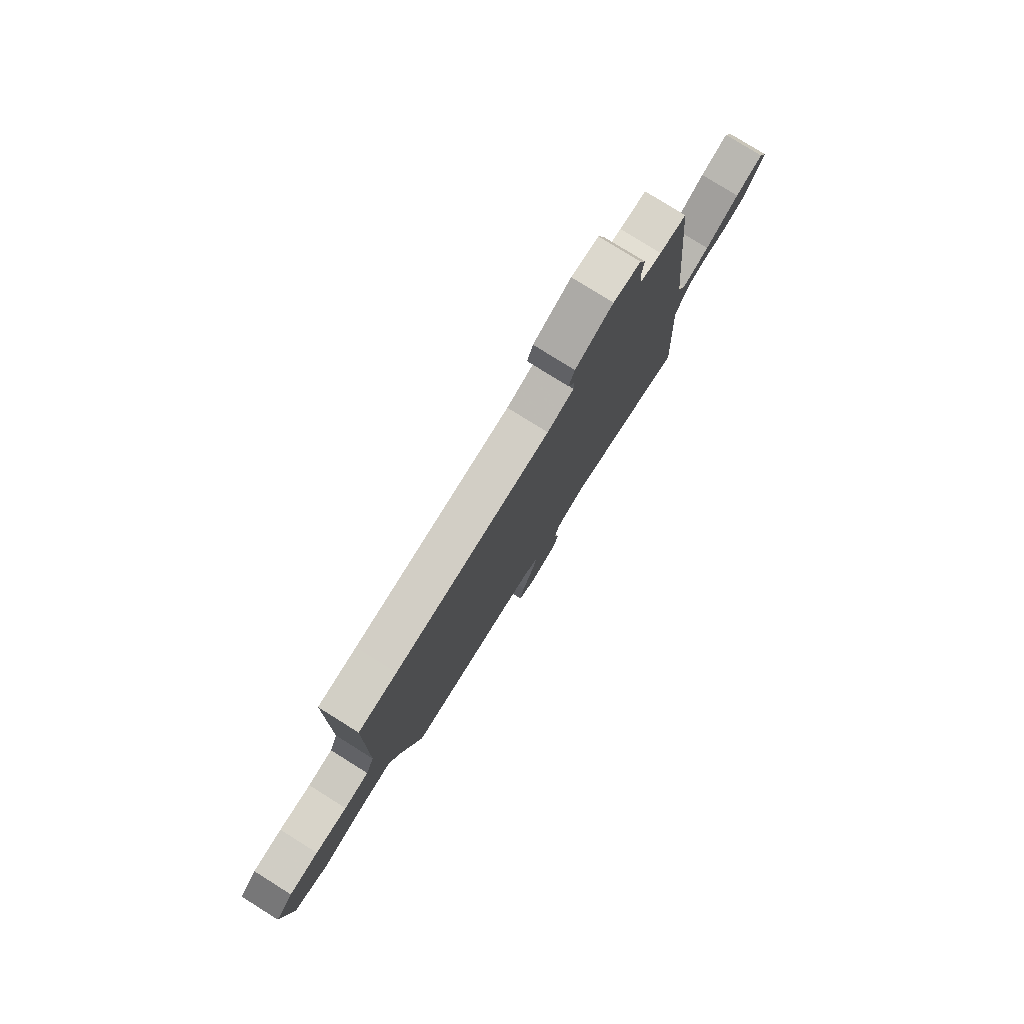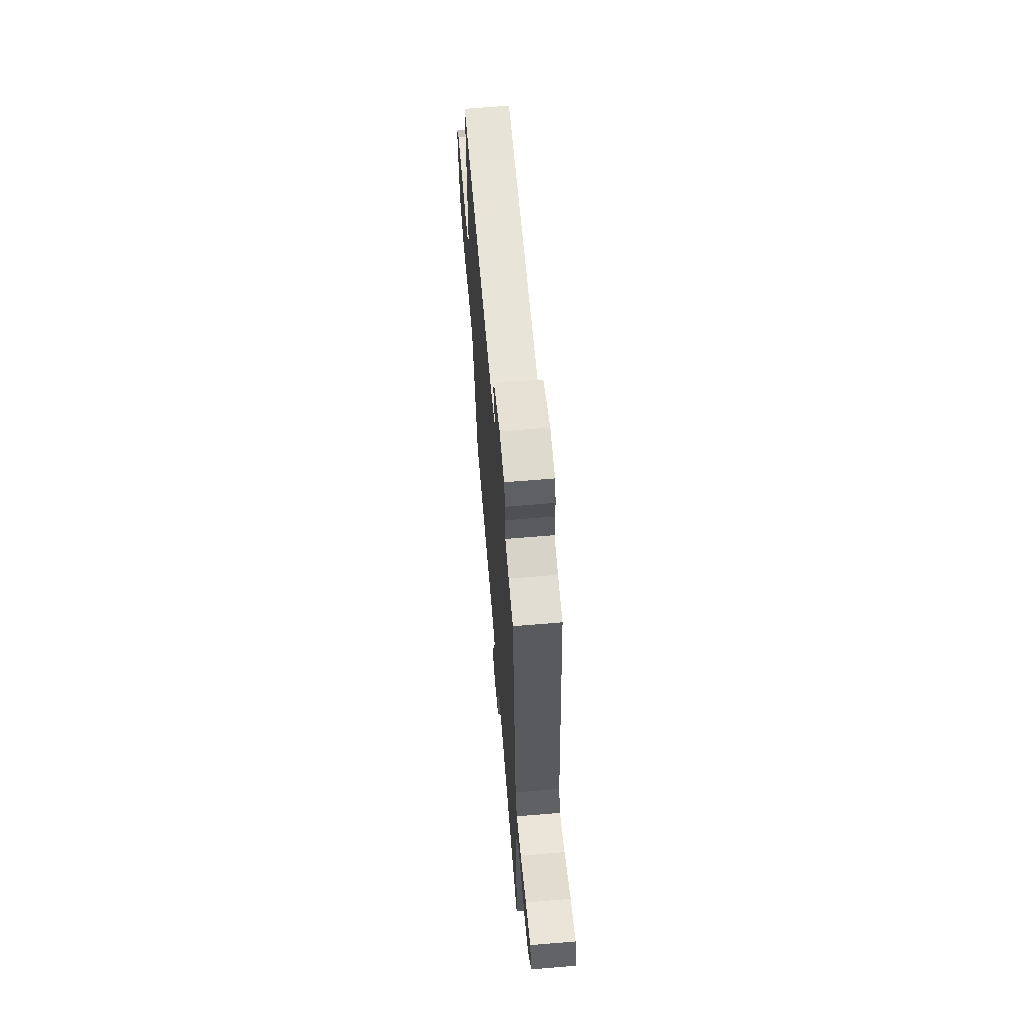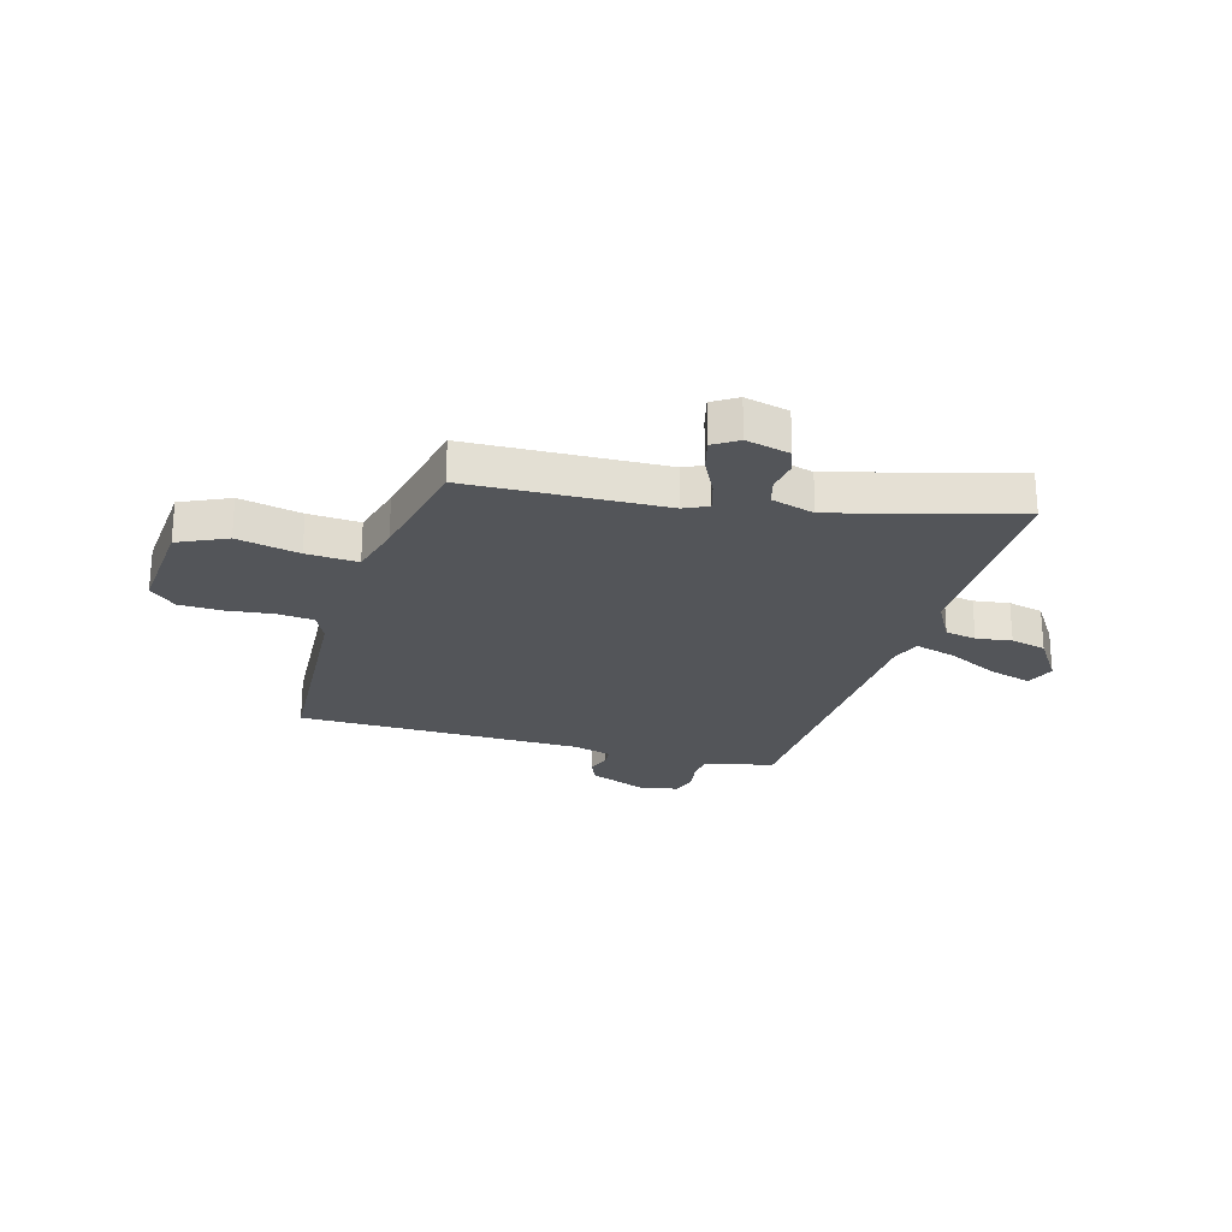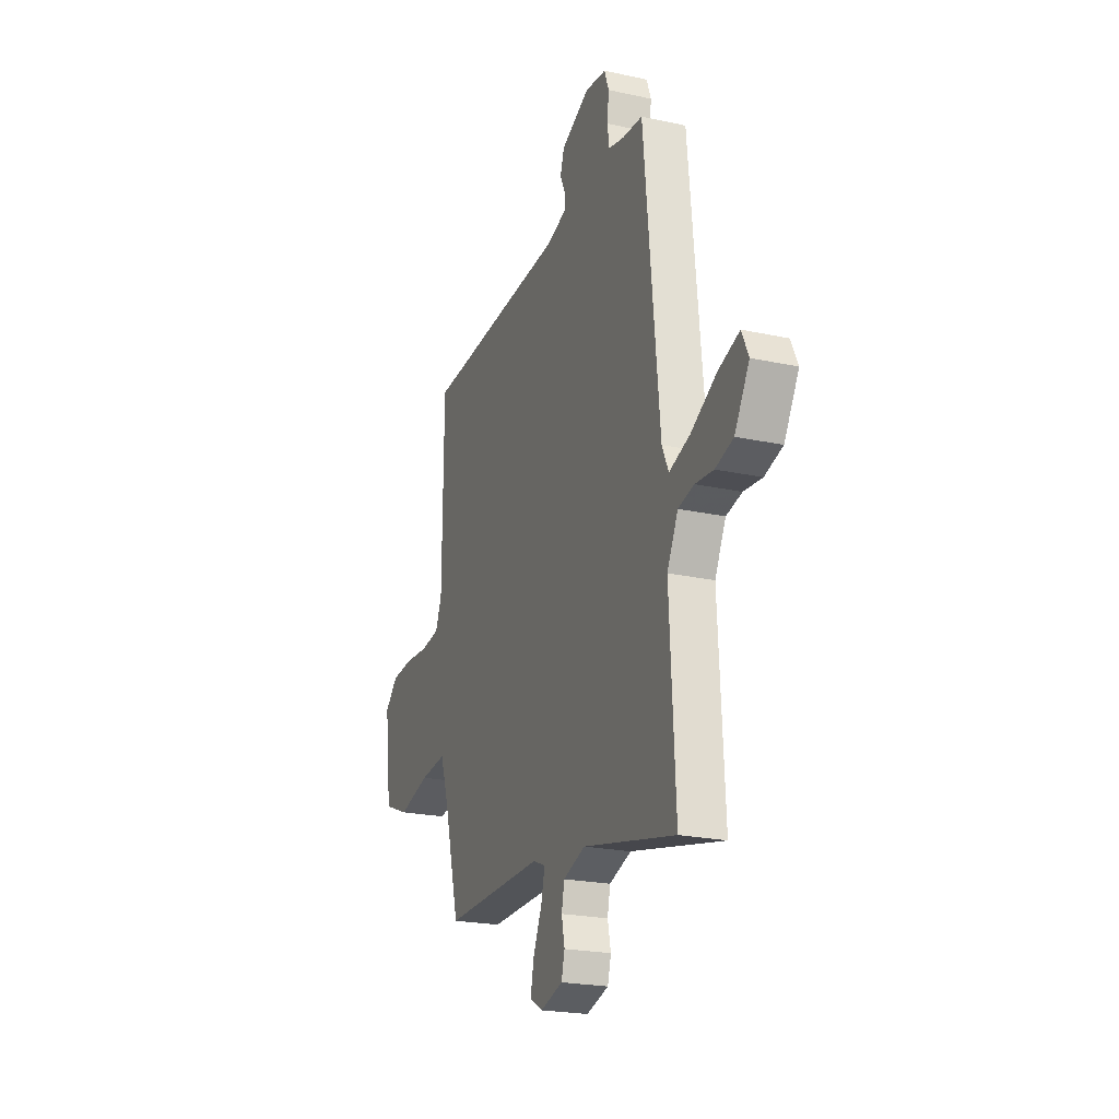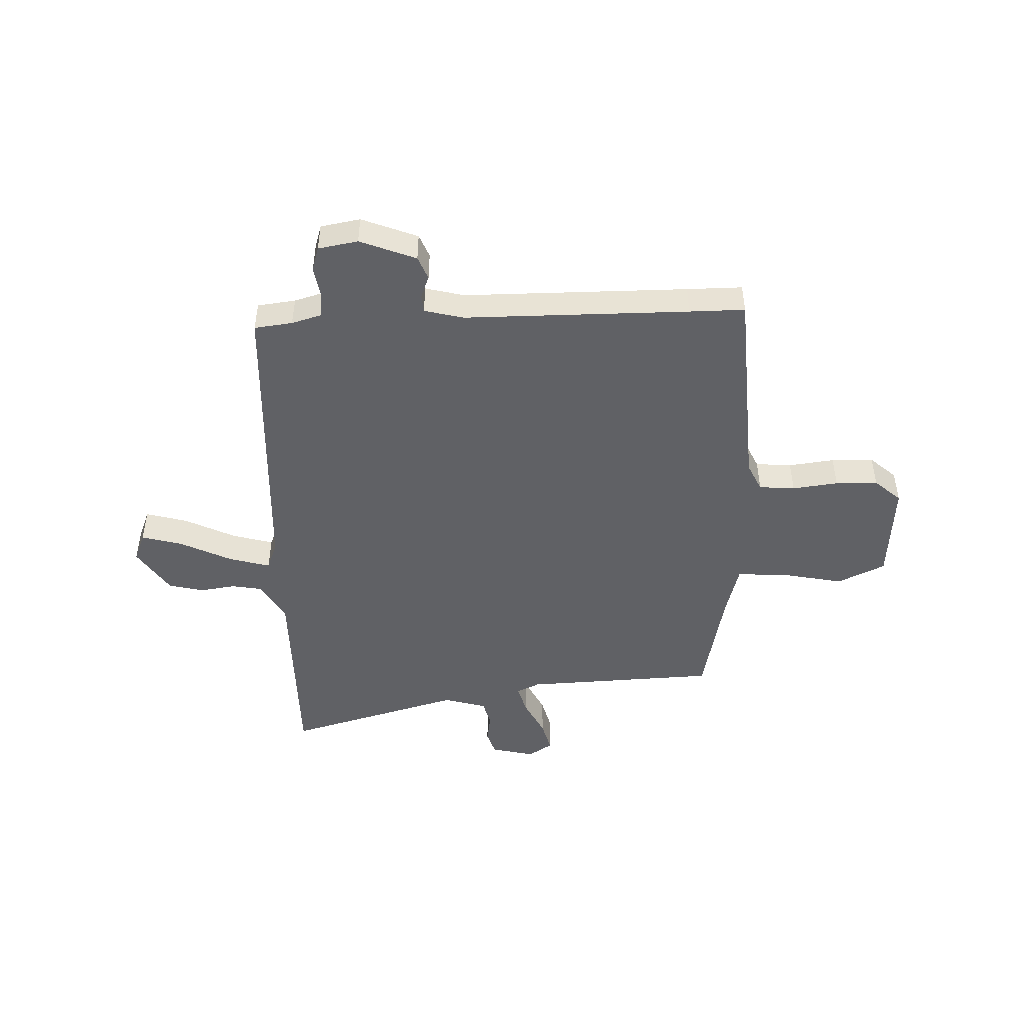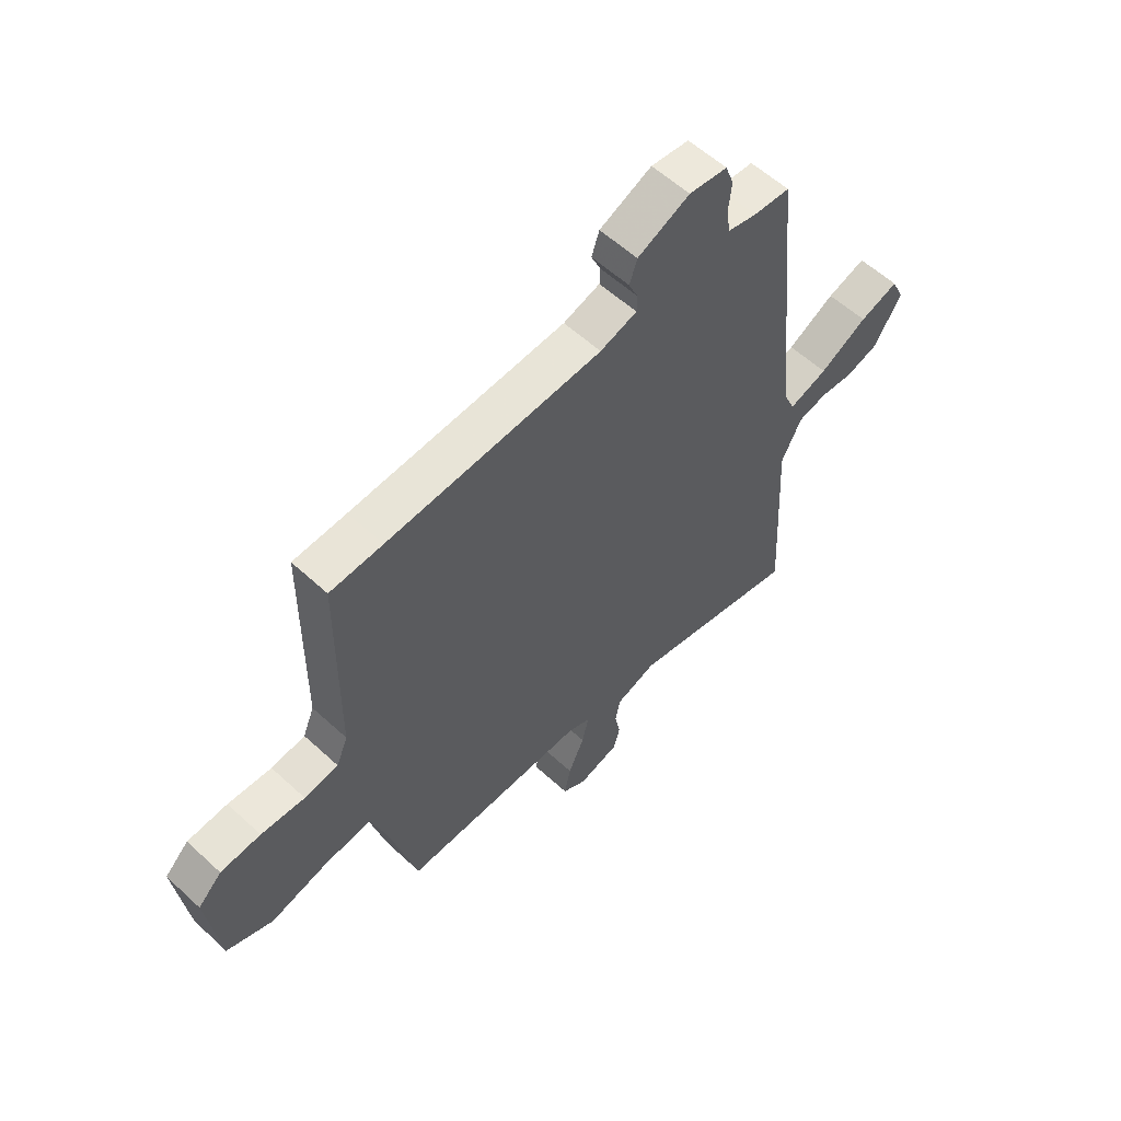
<metadata>
{"format":"obj","ext":"obj","renderer":"f3d","projection":"perspective","resolution":1024,"background":"white","views":[{"elev":79.0,"azim":122.0,"up":"+Z"},{"elev":64.4,"azim":-94.8,"up":"+Z"},{"elev":-24.4,"azim":166.8,"up":"+Y"},{"elev":-22.2,"azim":-110.8,"up":"+Z"},{"elev":-47.8,"azim":5.1,"up":"+Y"},{"elev":57.4,"azim":133.8,"up":"+Z"}]}
</metadata>
<code>
v 0.401 0.07 0.505
v 0.503 0.07 0.5
v 0.506 0.07 0.115
v 0.528 0.07 0.061
v 0.594 0.07 0.052
v 0.679 0.07 0.058
v 0.757 0.07 0.052
v 0.803 0.07 0.007
v 0.779 0.07 -0.179
v 0.689 0.07 -0.215
v 0.577 0.07 -0.186
v 0.484 0.07 -0.176
v 0.453 0.07 -0.271
v 0.399 0.07 -0.475
v 0.042 0.07 -0.471
v -0.002 0.07 -0.489
v 0.011 0.07 -0.544
v 0.042 0.07 -0.614
v 0.054 0.07 -0.673
v 0.008 0.07 -0.699
v -0.071 0.07 -0.676
v -0.083 0.07 -0.631
v -0.072 0.07 -0.578
v -0.082 0.07 -0.53
v -0.16 0.07 -0.503
v -0.489 0.07 -0.576
v -0.469 0.07 -0.208
v -0.508 0.07 -0.13
v -0.564 0.07 -0.117
v -0.629 0.07 -0.123
v -0.693 0.07 -0.104
v -0.745 0.07 -0.016
v -0.721 0.07 0.036
v -0.646 0.07 0.011
v -0.554 0.07 -0.04
v -0.48 0.07 -0.065
v -0.457 0.07 -0.014
v -0.402 0.07 0.539
v -0.331 0.07 0.544
v -0.275 0.07 0.557
v -0.268 0.07 0.604
v -0.274 0.07 0.66
v -0.258 0.07 0.704
v -0.184 0.07 0.713
v -0.083 0.07 0.667
v -0.068 0.07 0.623
v -0.086 0.07 0.583
v -0.085 0.07 0.55
v -0.014 0.07 0.528
v 0.401 0 0.505
v 0.503 0 0.5
v 0.506 0 0.115
v 0.528 0 0.061
v 0.594 0 0.052
v 0.679 0 0.058
v 0.757 0 0.052
v 0.803 0 0.007
v 0.779 0 -0.179
v 0.689 0 -0.215
v 0.577 0 -0.186
v 0.484 0 -0.176
v 0.453 0 -0.271
v 0.399 0 -0.475
v 0.042 0 -0.471
v -0.002 0 -0.489
v 0.011 0 -0.544
v 0.042 0 -0.614
v 0.054 0 -0.673
v 0.008 0 -0.699
v -0.071 0 -0.676
v -0.083 0 -0.631
v -0.072 0 -0.578
v -0.082 0 -0.53
v -0.16 0 -0.503
v -0.489 0 -0.576
v -0.469 0 -0.208
v -0.508 0 -0.13
v -0.564 0 -0.117
v -0.629 0 -0.123
v -0.693 0 -0.104
v -0.745 0 -0.016
v -0.721 0 0.036
v -0.646 0 0.011
v -0.554 0 -0.04
v -0.48 0 -0.065
v -0.457 0 -0.014
v -0.402 0 0.539
v -0.331 0 0.544
v -0.275 0 0.557
v -0.268 0 0.604
v -0.274 0 0.66
v -0.258 0 0.704
v -0.184 0 0.713
v -0.083 0 0.667
v -0.068 0 0.623
v -0.086 0 0.583
v -0.085 0 0.55
v -0.014 0 0.528
f 45 46 47
f 44 45 47
f 43 44 47
f 42 43 47
f 41 42 47
f 40 41 47 48
f 39 40 48 49
f 39 49 1
f 38 39 1
f 37 38 1
f 33 34 35
f 32 33 35
f 31 32 35
f 30 31 35
f 29 30 35
f 28 29 35 36
f 1 2 3
f 37 1 3
f 36 37 3
f 28 36 3
f 27 28 3
f 21 22 23
f 20 21 23
f 19 20 23
f 18 19 23
f 17 18 23
f 16 17 23 24
f 13 14 15
f 12 13 15 16
f 9 10 11
f 8 9 11
f 7 8 11
f 6 7 11
f 5 6 11
f 4 5 11 12
f 3 4 12
f 27 3 12
f 26 27 12
f 25 26 12
f 12 16 24 25
f 96 95 94
f 96 94 93
f 96 93 92
f 96 92 91
f 96 91 90
f 97 96 90 89
f 98 97 89 88
f 50 98 88
f 50 88 87
f 50 87 86
f 84 83 82
f 84 82 81
f 84 81 80
f 84 80 79
f 84 79 78
f 85 84 78 77
f 52 51 50
f 52 50 86
f 52 86 85
f 52 85 77
f 52 77 76
f 72 71 70
f 72 70 69
f 72 69 68
f 72 68 67
f 72 67 66
f 73 72 66 65
f 64 63 62
f 65 64 62 61
f 60 59 58
f 60 58 57
f 60 57 56
f 60 56 55
f 60 55 54
f 61 60 54 53
f 61 53 52
f 61 52 76
f 61 76 75
f 61 75 74
f 74 73 65 61
f 1 50 51 2
f 2 51 52 3
f 3 52 53 4
f 4 53 54 5
f 5 54 55 6
f 6 55 56 7
f 7 56 57 8
f 8 57 58 9
f 9 58 59 10
f 10 59 60 11
f 11 60 61 12
f 12 61 62 13
f 13 62 63 14
f 14 63 64 15
f 15 64 65 16
f 16 65 66 17
f 17 66 67 18
f 18 67 68 19
f 19 68 69 20
f 20 69 70 21
f 21 70 71 22
f 22 71 72 23
f 23 72 73 24
f 24 73 74 25
f 25 74 75 26
f 26 75 76 27
f 27 76 77 28
f 28 77 78 29
f 29 78 79 30
f 30 79 80 31
f 31 80 81 32
f 32 81 82 33
f 33 82 83 34
f 34 83 84 35
f 35 84 85 36
f 36 85 86 37
f 37 86 87 38
f 38 87 88 39
f 39 88 89 40
f 40 89 90 41
f 41 90 91 42
f 42 91 92 43
f 43 92 93 44
f 44 93 94 45
f 45 94 95 46
f 46 95 96 47
f 47 96 97 48
f 48 97 98 49
f 49 98 50 1

</code>
